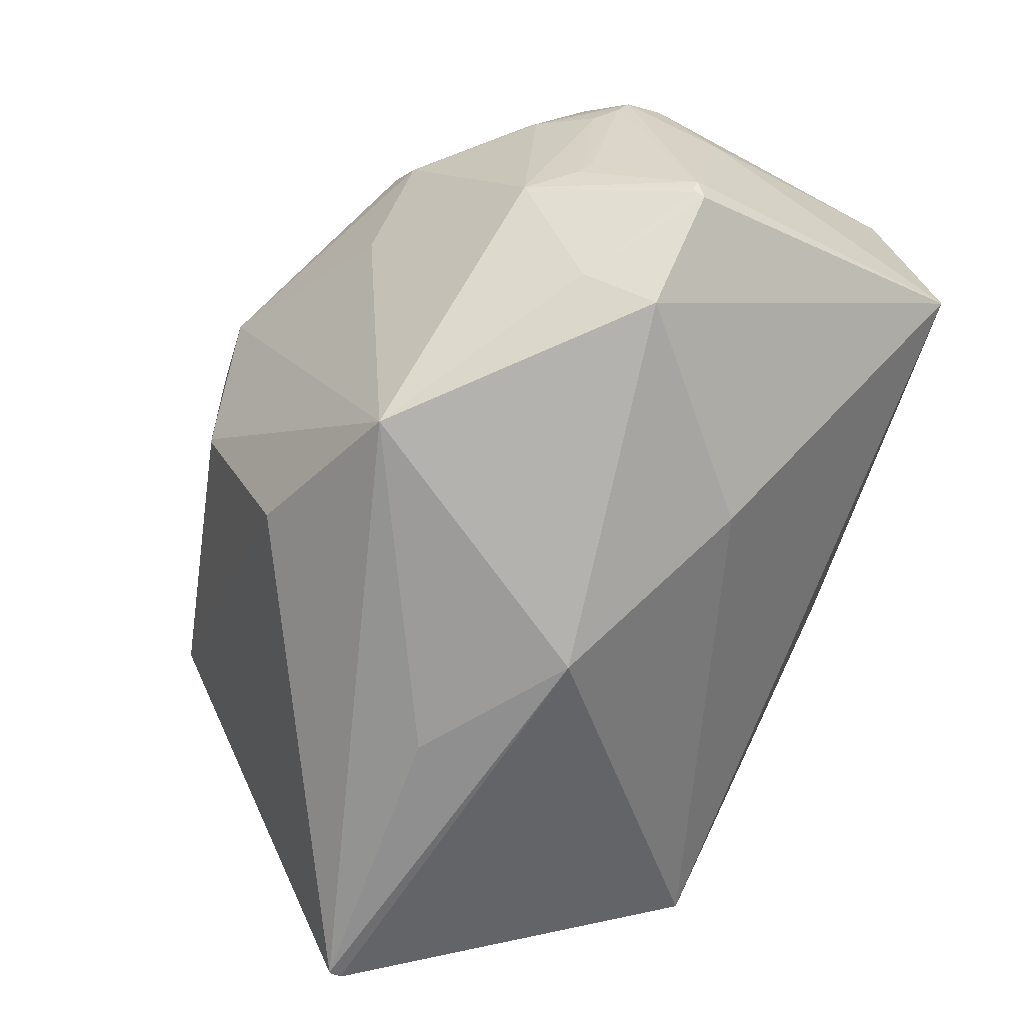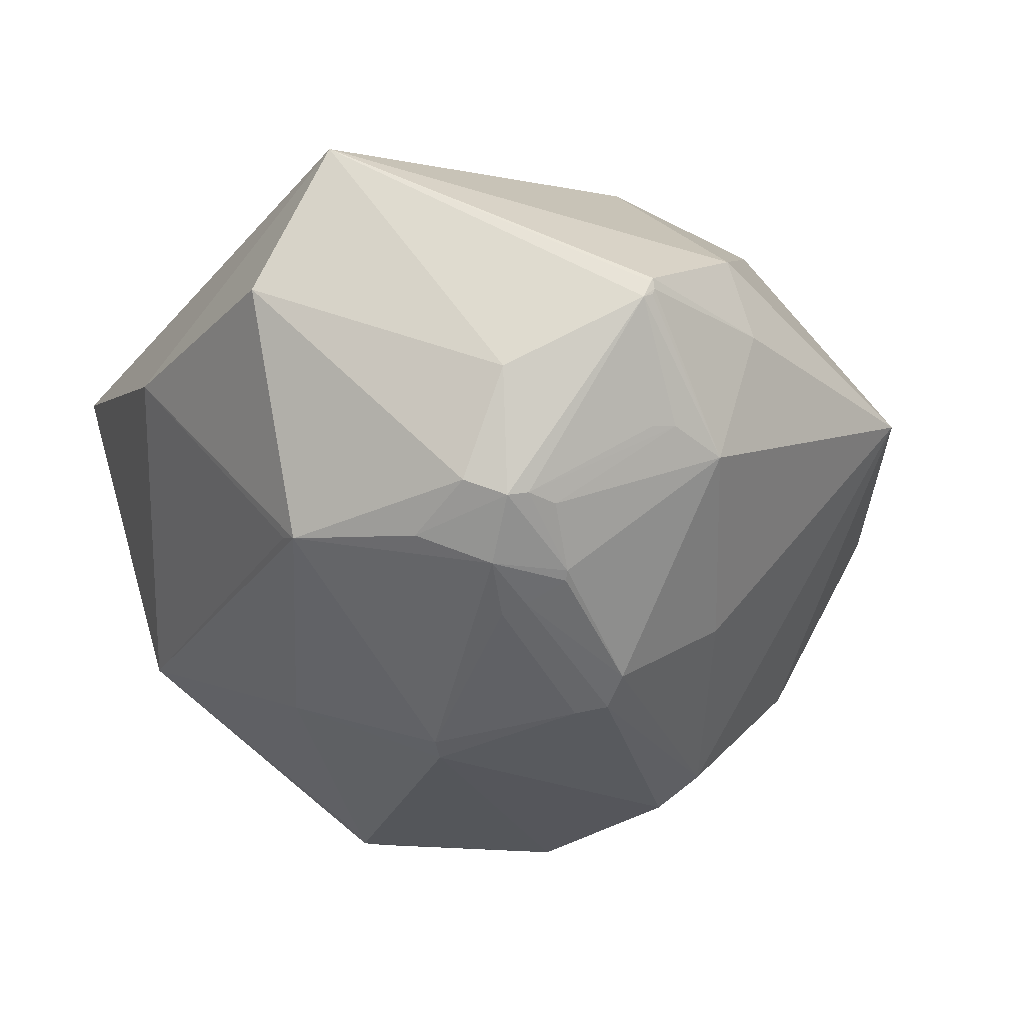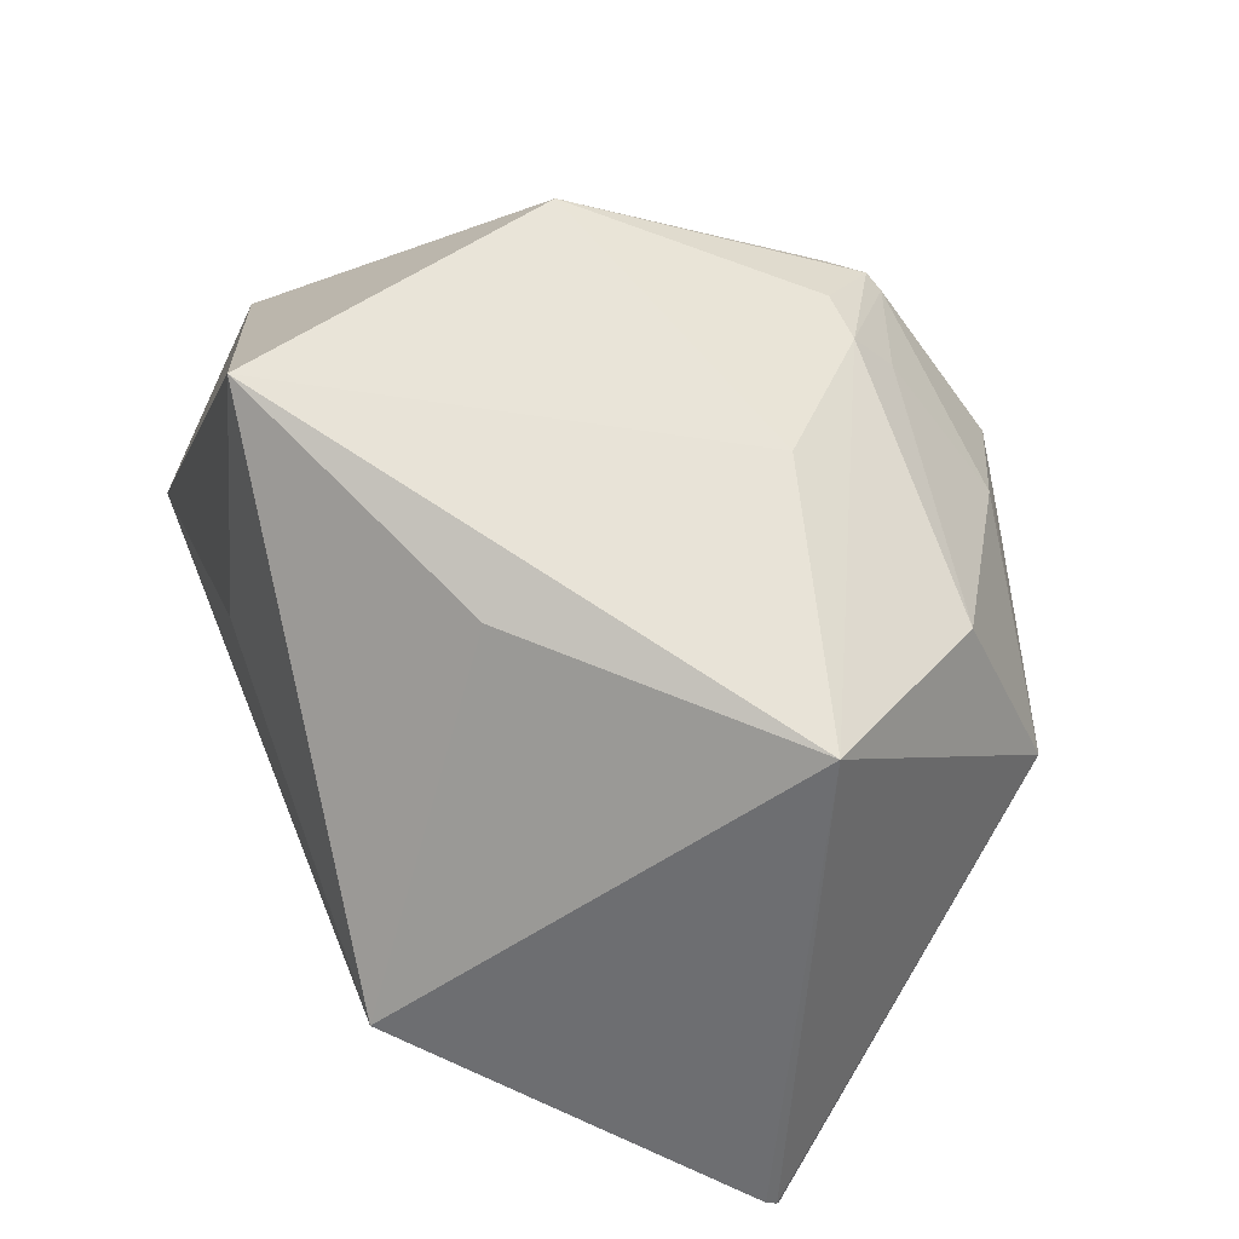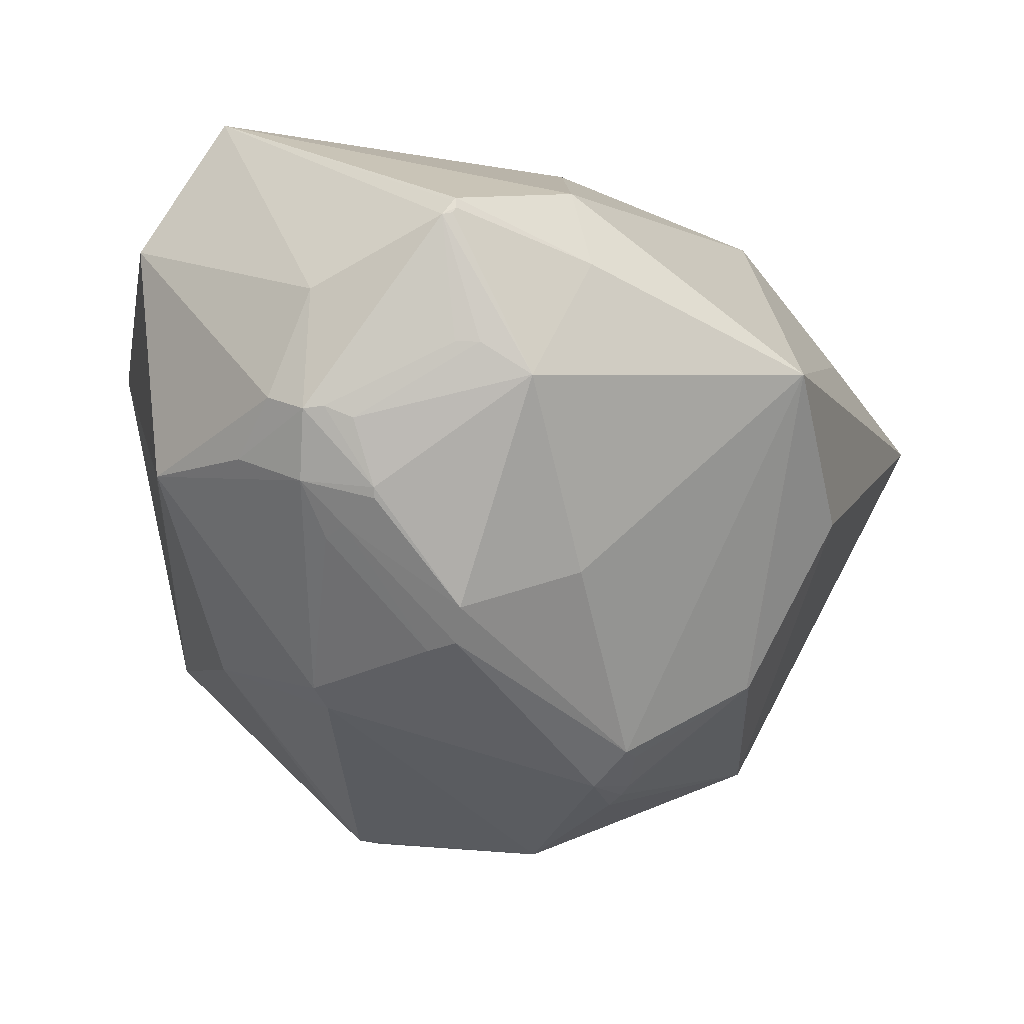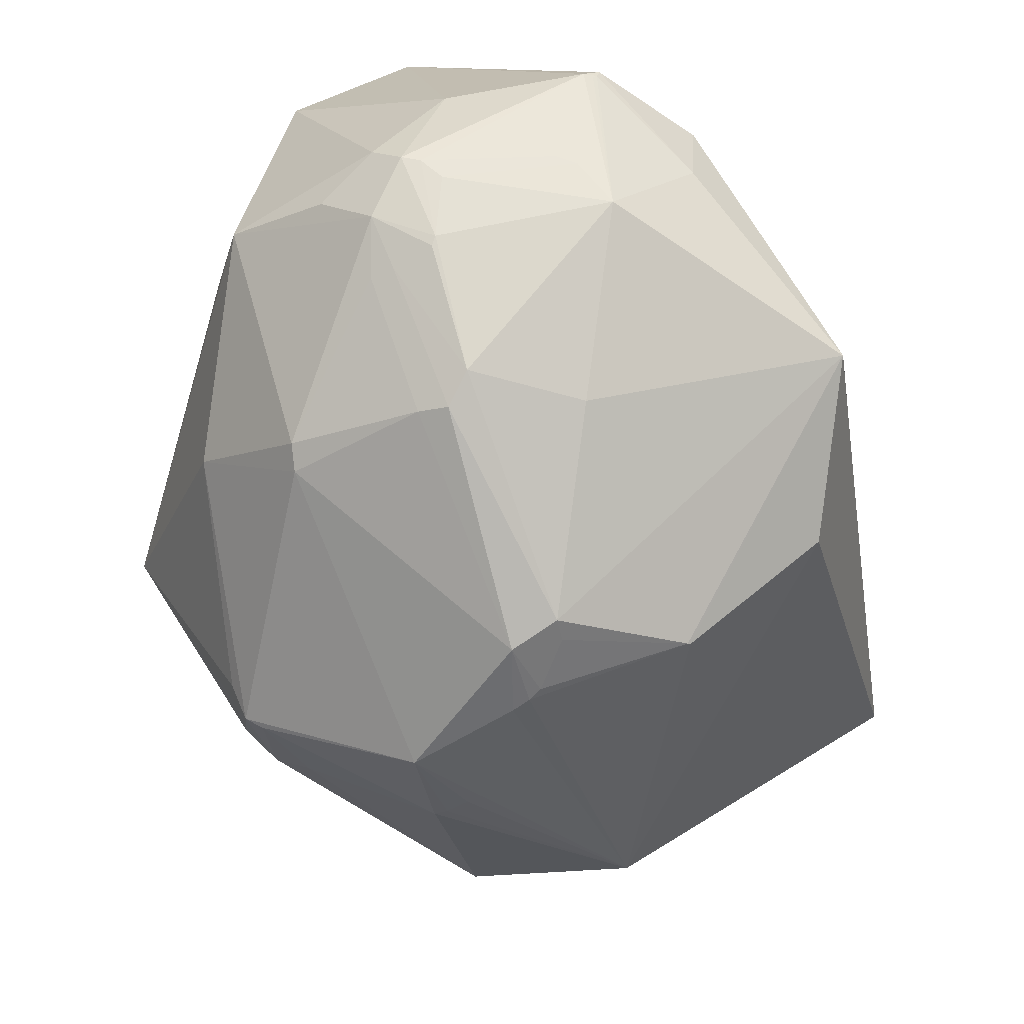
<metadata>
{"format":"obj","ext":"obj","renderer":"f3d","projection":"perspective","resolution":1024,"background":"white","views":[{"elev":29.3,"azim":128.7,"up":"+Z"},{"elev":4.0,"azim":-16.2,"up":"+Y"},{"elev":-67.9,"azim":-58.5,"up":"+Z"},{"elev":-6.5,"azim":7.8,"up":"+Y"},{"elev":51.0,"azim":19.8,"up":"+Z"}]}
</metadata>
<code>
o
v 176.2 -39.5 -119.9
v 176.5 -39.43 -118.8
v 180.5 -42.19 -117
v 180.5 -42.19 -117
v 176.5 -39.43 -118.8
v 181.3 -42.59 -115.7
v 176.2 -39.5 -119.9
v 22.53 47.08 -129.5
v 176.5 -39.43 -118.8
v 176.2 -39.5 -119.9
v 180.5 -42.19 -117
v 0.9058 -170.6 -172
v 176.2 -39.5 -119.9
v 0.9058 -170.6 -172
v 22.53 47.08 -129.5
v 176.5 -39.43 -118.8
v 103 38.48 49.89
v 181.3 -42.59 -115.7
v 146.5 -13.58 7.537
v 181.3 -42.59 -115.7
v 103 38.48 49.89
v 22.53 47.08 -129.5
v 103 38.48 49.89
v 176.5 -39.43 -118.8
v 0.9058 -170.6 -172
v -94.52 -78.63 -125.6
v 22.53 47.08 -129.5
v 22.53 47.08 -129.5
v -94.52 -78.63 -125.6
v -210.4 -36.06 -65.79
v 0.9058 -170.6 -172
v -210.4 -36.06 -65.79
v -94.52 -78.63 -125.6
v 22.53 47.08 -129.5
v -116.5 32.49 -23.85
v -133.4 81.81 156.8
v -210.4 -36.06 -65.79
v -133.4 81.81 156.8
v -116.5 32.49 -23.85
v 22.53 47.08 -129.5
v -210.4 -36.06 -65.79
v -116.5 32.49 -23.85
v 180.5 -42.19 -117
v 181.3 -42.59 -115.7
v 92.99 -218.2 -50.69
v 180.5 -42.19 -117
v 92.99 -218.2 -50.69
v 0.9058 -170.6 -172
v 0.9058 -170.6 -172
v 92.99 -218.2 -50.69
v 15.35 -226.4 -90.14
v 22.53 47.08 -129.5
v 18.42 66.42 99.04
v 103 38.48 49.89
v 22.53 47.08 -129.5
v -133.4 81.81 156.8
v 18.42 66.42 99.04
v -133.4 81.81 156.8
v -12.2 23.3 236.6
v -11.02 24.62 236
v 18.42 66.42 99.04
v 35.03 32.59 203.3
v 103 38.48 49.89
v -133.4 81.81 156.8
v 35.03 32.59 203.3
v 18.42 66.42 99.04
v -133.4 81.81 156.8
v -11.02 24.62 236
v 35.03 32.59 203.3
v -133.4 81.81 156.8
v -16.45 16.87 239.7
v -12.2 23.3 236.6
v -12.2 23.3 236.6
v -16.45 16.87 239.7
v -11.02 24.62 236
v -11.02 24.62 236
v -16.45 16.87 239.7
v -10.85 20.04 237.4
v -12.1 17.76 238.3
v -10.85 20.04 237.4
v -16.45 16.87 239.7
v -210.4 -36.06 -65.79
v -203.2 -23.59 70.46
v -133.4 81.81 156.8
v -170.1 20.18 167
v -133.4 81.81 156.8
v -203.2 -23.59 70.46
v 0.9058 -170.6 -172
v -77 -202.3 -76.74
v -210.4 -36.06 -65.79
v 146.5 -13.58 7.537
v 134.3 -42.77 160.4
v 181.3 -42.59 -115.7
v 146.5 -13.58 7.537
v 103 38.48 49.89
v 134.3 -42.77 160.4
v 35.03 32.59 203.3
v 134.3 -42.77 160.4
v 103 38.48 49.89
v -210.4 -36.06 -65.79
v -188.3 -165.2 6.426
v -203.2 -23.59 70.46
v -77 -202.3 -76.74
v -188.3 -165.2 6.426
v -210.4 -36.06 -65.79
v -11.02 24.62 236
v 44.64 -0.6707 211.1
v 35.03 32.59 203.3
v -11.02 24.62 236
v -10.85 20.04 237.4
v 44.64 -0.6707 211.1
v 35.03 32.59 203.3
v 44.64 -0.6707 211.1
v 134.3 -42.77 160.4
v 0.9058 -170.6 -172
v 15.35 -226.4 -90.14
v -84.56 -238.3 -15.75
v 0.9058 -170.6 -172
v -84.56 -238.3 -15.75
v -77 -202.3 -76.74
v 92.99 -218.2 -50.69
v 4.752 -251.2 1.544
v 15.35 -226.4 -90.14
v -133.4 81.81 156.8
v -75.52 -12.09 230.7
v -16.45 16.87 239.7
v -170.1 20.18 167
v -75.52 -12.09 230.7
v -133.4 81.81 156.8
v 92.99 -218.2 -50.69
v 10.81 -250 5.382
v 4.752 -251.2 1.544
v -77 -202.3 -76.74
v -100.2 -237 0.6882
v -188.3 -165.2 6.426
v -84.56 -238.3 -15.75
v -100.2 -237 0.6882
v -77 -202.3 -76.74
v 15.35 -226.4 -90.14
v -63.75 -244.6 -3.743
v -84.56 -238.3 -15.75
v 4.752 -251.2 1.544
v -63.75 -244.6 -3.743
v 15.35 -226.4 -90.14
v -100.2 -237 0.6882
v -90.92 -251.6 35.11
v -188.3 -165.2 6.426
v -84.56 -238.3 -15.75
v -90.92 -251.6 35.11
v -100.2 -237 0.6882
v 4.752 -251.2 1.544
v -81.51 -253.1 34.28
v -63.75 -244.6 -3.743
v -63.75 -244.6 -3.743
v -81.51 -253.1 34.28
v -84.56 -238.3 -15.75
v -84.56 -238.3 -15.75
v -81.51 -253.1 34.28
v -90.92 -251.6 35.11
v 92.99 -218.2 -50.69
v 20.69 -248.1 16.14
v 10.81 -250 5.382
v 181.3 -42.59 -115.7
v 145.5 -103.7 96.94
v 92.99 -218.2 -50.69
v 134.3 -42.77 160.4
v 145.5 -103.7 96.94
v 181.3 -42.59 -115.7
v -81.51 -253.1 34.28
v -1.363 -257.9 52.22
v -90.92 -251.6 35.11
v 10.81 -250 5.382
v -1.363 -257.9 52.22
v 4.752 -251.2 1.544
v 20.69 -248.1 16.14
v -1.363 -257.9 52.22
v 10.81 -250 5.382
v 92.99 -218.2 -50.69
v -1.363 -257.9 52.22
v 20.69 -248.1 16.14
v 4.752 -251.2 1.544
v -1.363 -257.9 52.22
v -81.51 -253.1 34.28
v -90.92 -251.6 35.11
v -103 -239 39.53
v -188.3 -165.2 6.426
v -16.45 16.87 239.7
v -11.25 -37.97 236.9
v -0.5794 -38.09 235.8
v -170.1 20.18 167
v -93.5 -59.62 232.4
v -75.52 -12.09 230.7
v -75.52 -12.09 230.7
v -76.39 -65.83 240.1
v -16.45 16.87 239.7
v -93.5 -59.62 232.4
v -76.39 -65.83 240.1
v -75.52 -12.09 230.7
v -12.1 17.76 238.3
v -16.45 16.87 239.7
v 21.33 -52.09 231.6
v -16.45 16.87 239.7
v -0.5794 -38.09 235.8
v 21.33 -52.09 231.6
v -12.1 17.76 238.3
v 21.33 -52.09 231.6
v -10.85 20.04 237.4
v -10.85 20.04 237.4
v 21.33 -52.09 231.6
v 44.64 -0.6707 211.1
v 44.64 -0.6707 211.1
v 21.33 -52.09 231.6
v 134.3 -42.77 160.4
v -170.1 20.18 167
v -203.2 -23.59 70.46
v -155.9 -86.66 183.4
v -170.1 20.18 167
v -155.9 -86.66 183.4
v -93.5 -59.62 232.4
v -16.45 16.87 239.7
v -67.13 -64.93 240.2
v -11.25 -37.97 236.9
v -76.39 -65.83 240.1
v -67.13 -64.93 240.2
v -16.45 16.87 239.7
v -11.25 -37.97 236.9
v -67.13 -64.93 240.2
v -0.5794 -38.09 235.8
v -188.3 -165.2 6.426
v -158.5 -86.92 174.7
v -203.2 -23.59 70.46
v -203.2 -23.59 70.46
v -158.5 -86.92 174.7
v -155.9 -86.66 183.4
v -155.9 -86.66 183.4
v -158.5 -86.92 174.7
v -188.3 -165.2 6.426
v 92.99 -218.2 -50.69
v 38.46 -234 81.85
v -1.363 -257.9 52.22
v 145.5 -103.7 96.94
v 105.5 -179.1 93.62
v 92.99 -218.2 -50.69
v 134.3 -42.77 160.4
v 105.5 -179.1 93.62
v 145.5 -103.7 96.94
v 105.5 -179.1 93.62
v 104.5 -179.9 94.46
v 92.99 -218.2 -50.69
v 134.3 -42.77 160.4
v 104.5 -179.9 94.46
v 105.5 -179.1 93.62
v 92.99 -218.2 -50.69
v 44.75 -229.2 86.97
v 38.46 -234 81.85
v 104.5 -179.9 94.46
v 44.75 -229.2 86.97
v 92.99 -218.2 -50.69
v -0.5794 -38.09 235.8
v -54.81 -69.97 238.5
v 21.33 -52.09 231.6
v -67.13 -64.93 240.2
v -54.81 -69.97 238.5
v -0.5794 -38.09 235.8
v 104.5 -179.9 94.46
v 48.64 -225.1 91.65
v 44.75 -229.2 86.97
v -93.5 -59.62 232.4
v -110 -83.94 215.9
v -76.39 -65.83 240.1
v -155.9 -86.66 183.4
v -110 -83.94 215.9
v -93.5 -59.62 232.4
v 38.46 -234 81.85
v 34.96 -225.6 116.2
v -1.363 -257.9 52.22
v 44.75 -229.2 86.97
v 34.96 -225.6 116.2
v 38.46 -234 81.85
v 48.64 -225.1 91.65
v 34.96 -225.6 116.2
v 44.75 -229.2 86.97
v 104.5 -179.9 94.46
v 54.08 -211.9 115.2
v 48.64 -225.1 91.65
v -110 -83.94 215.9
v -79.69 -95.44 228.7
v -76.39 -65.83 240.1
v -155.9 -86.66 183.4
v -79.69 -95.44 228.7
v -110 -83.94 215.9
v 48.64 -225.1 91.65
v 50.87 -210 126.1
v 34.96 -225.6 116.2
v 54.08 -211.9 115.2
v 50.87 -210 126.1
v 48.64 -225.1 91.65
v 134.3 -42.77 160.4
v 50.87 -210 126.1
v 104.5 -179.9 94.46
v 104.5 -179.9 94.46
v 50.87 -210 126.1
v 54.08 -211.9 115.2
v -76.39 -65.83 240.1
v -47.13 -99.11 230.7
v -67.13 -64.93 240.2
v -67.13 -64.93 240.2
v -47.13 -99.11 230.7
v -54.81 -69.97 238.5
v -54.81 -69.97 238.5
v -47.13 -99.11 230.7
v 21.33 -52.09 231.6
v -79.69 -95.44 228.7
v -47.13 -99.11 230.7
v -76.39 -65.83 240.1
v -79.69 -95.44 228.7
v -47.18 -103.6 228.8
v -47.13 -99.11 230.7
v -103 -239 39.53
v -141.2 -170.3 114.6
v -188.3 -165.2 6.426
v -155.9 -86.66 183.4
v -188.3 -165.2 6.426
v -141.2 -170.3 114.6
v -90.92 -251.6 35.11
v -141.2 -170.3 114.6
v -103 -239 39.53
v -79.69 -95.44 228.7
v -62.19 -114 219.7
v -47.18 -103.6 228.8
v -79.69 -95.44 228.7
v -71.29 -118.8 214.2
v -62.19 -114 219.7
v -1.363 -257.9 52.22
v -82.96 -190 153
v -90.92 -251.6 35.11
v 34.96 -225.6 116.2
v -82.96 -190 153
v -1.363 -257.9 52.22
v -90.92 -251.6 35.11
v -82.96 -190 153
v -141.2 -170.3 114.6
v -155.9 -86.66 183.4
v -87.46 -181.5 161.8
v -79.69 -95.44 228.7
v -155.9 -86.66 183.4
v -141.2 -170.3 114.6
v -87.46 -181.5 161.8
v -82.96 -190 153
v -87.46 -181.5 161.8
v -141.2 -170.3 114.6
v -79.69 -95.44 228.7
v -87.46 -181.5 161.8
v -71.29 -118.8 214.2
v -47.13 -99.11 230.7
v -13.7 -149 205.3
v 21.33 -52.09 231.6
v -47.18 -103.6 228.8
v -13.7 -149 205.3
v -47.13 -99.11 230.7
v -62.19 -114 219.7
v -13.7 -149 205.3
v -47.18 -103.6 228.8
v 50.87 -210 126.1
v -17.19 -163.8 195
v 34.96 -225.6 116.2
v -13.7 -149 205.3
v -17.19 -163.8 195
v 50.87 -210 126.1
v -62.19 -114 219.7
v -17.19 -163.8 195
v -13.7 -149 205.3
v 21.33 -52.09 231.6
v 36.89 -132.6 186.6
v 134.3 -42.77 160.4
v -13.7 -149 205.3
v 36.89 -132.6 186.6
v 21.33 -52.09 231.6
v 134.3 -42.77 160.4
v 36.89 -132.6 186.6
v 50.87 -210 126.1
v -13.7 -149 205.3
v 50.87 -210 126.1
v 36.89 -132.6 186.6
v -71.29 -118.8 214.2
v -30.63 -166.8 189.8
v -62.19 -114 219.7
v -62.19 -114 219.7
v -30.63 -166.8 189.8
v -17.19 -163.8 195
v -87.46 -181.5 161.8
v -30.63 -166.8 189.8
v -71.29 -118.8 214.2
v 34.96 -225.6 116.2
v -30.63 -166.8 189.8
v -82.96 -190 153
v -17.19 -163.8 195
v -30.63 -166.8 189.8
v 34.96 -225.6 116.2
v -82.96 -190 153
v -30.63 -166.8 189.8
v -87.46 -181.5 161.8
f 1 2 3
f 4 5 6
f 7 8 9
f 10 11 12
f 13 14 15
f 16 17 18
f 19 20 21
f 22 23 24
f 25 26 27
f 28 29 30
f 31 32 33
f 34 35 36
f 37 38 39
f 40 41 42
f 43 44 45
f 46 47 48
f 49 50 51
f 52 53 54
f 55 56 57
f 58 59 60
f 61 62 63
f 64 65 66
f 67 68 69
f 70 71 72
f 73 74 75
f 76 77 78
f 79 80 81
f 82 83 84
f 85 86 87
f 88 89 90
f 91 92 93
f 94 95 96
f 97 98 99
f 100 101 102
f 103 104 105
f 106 107 108
f 109 110 111
f 112 113 114
f 115 116 117
f 118 119 120
f 121 122 123
f 124 125 126
f 127 128 129
f 130 131 132
f 133 134 135
f 136 137 138
f 139 140 141
f 142 143 144
f 145 146 147
f 148 149 150
f 151 152 153
f 154 155 156
f 157 158 159
f 160 161 162
f 163 164 165
f 166 167 168
f 169 170 171
f 172 173 174
f 175 176 177
f 178 179 180
f 181 182 183
f 184 185 186
f 187 188 189
f 190 191 192
f 193 194 195
f 196 197 198
f 199 200 201
f 202 203 204
f 205 206 207
f 208 209 210
f 211 212 213
f 214 215 216
f 217 218 219
f 220 221 222
f 223 224 225
f 226 227 228
f 229 230 231
f 232 233 234
f 235 236 237
f 238 239 240
f 241 242 243
f 244 245 246
f 247 248 249
f 250 251 252
f 253 254 255
f 256 257 258
f 259 260 261
f 262 263 264
f 265 266 267
f 268 269 270
f 271 272 273
f 274 275 276
f 277 278 279
f 280 281 282
f 283 284 285
f 286 287 288
f 289 290 291
f 292 293 294
f 295 296 297
f 298 299 300
f 301 302 303
f 304 305 306
f 307 308 309
f 310 311 312
f 313 314 315
f 316 317 318
f 319 320 321
f 322 323 324
f 325 326 327
f 328 329 330
f 331 332 333
f 334 335 336
f 337 338 339
f 340 341 342
f 343 344 345
f 346 347 348
f 349 350 351
f 352 353 354
f 355 356 357
f 358 359 360
f 361 362 363
f 364 365 366
f 367 368 369
f 370 371 372
f 373 374 375
f 376 377 378
f 379 380 381
f 382 383 384
f 385 386 387
f 388 389 390
f 391 392 393
f 394 395 396
f 397 398 399
f 400 401 402

</code>
